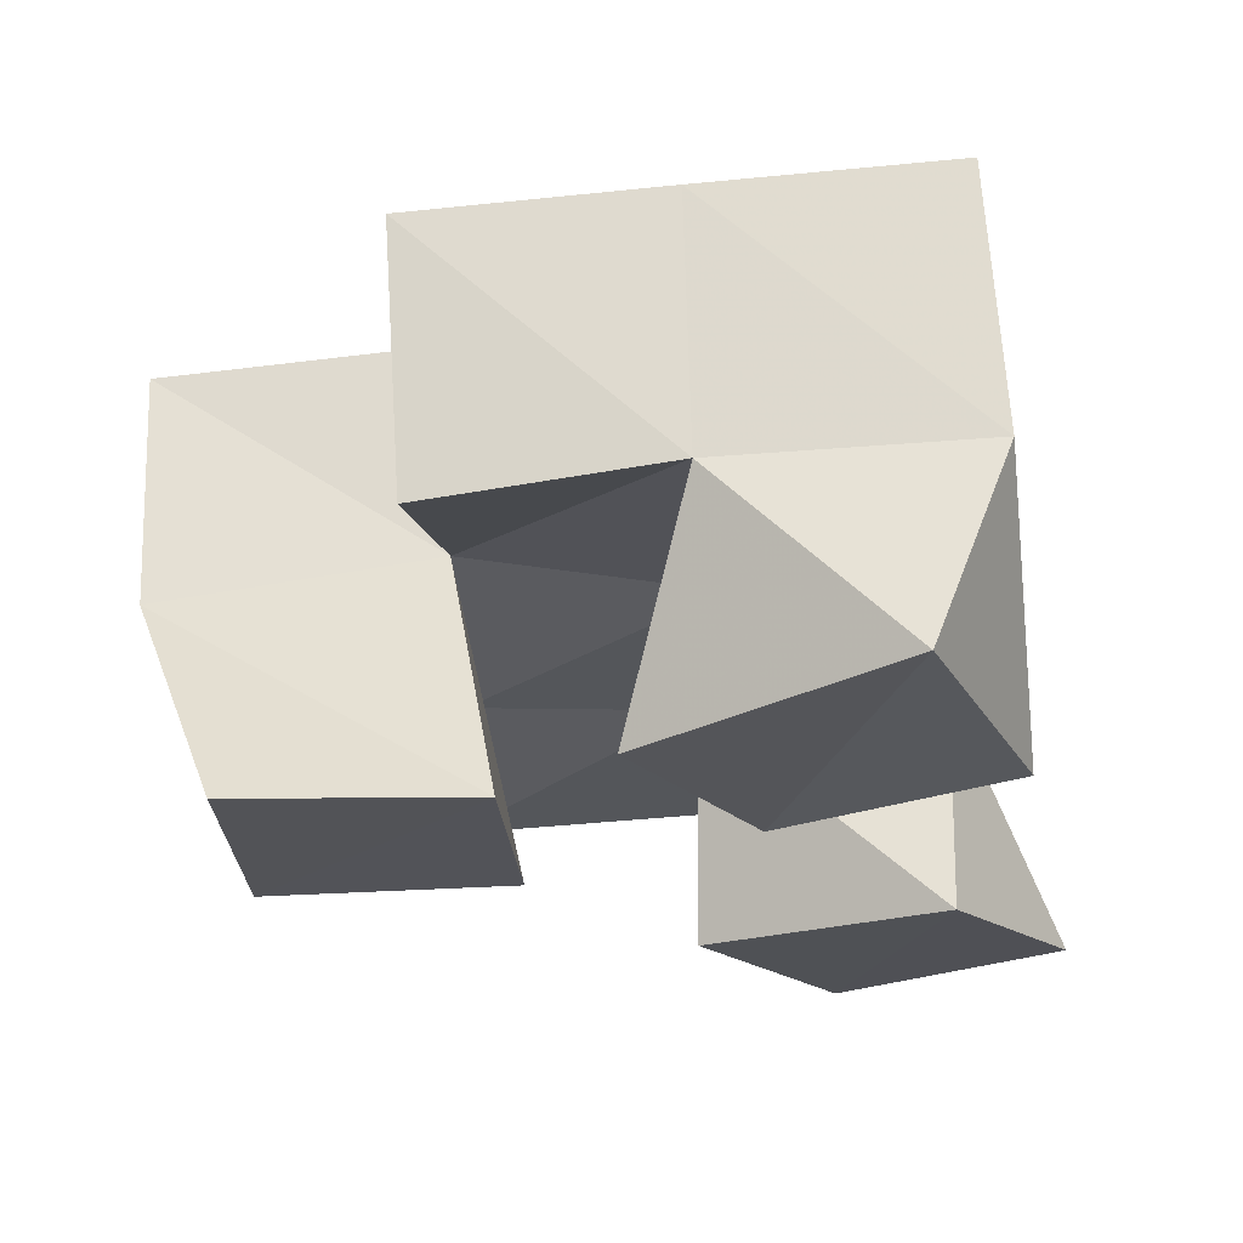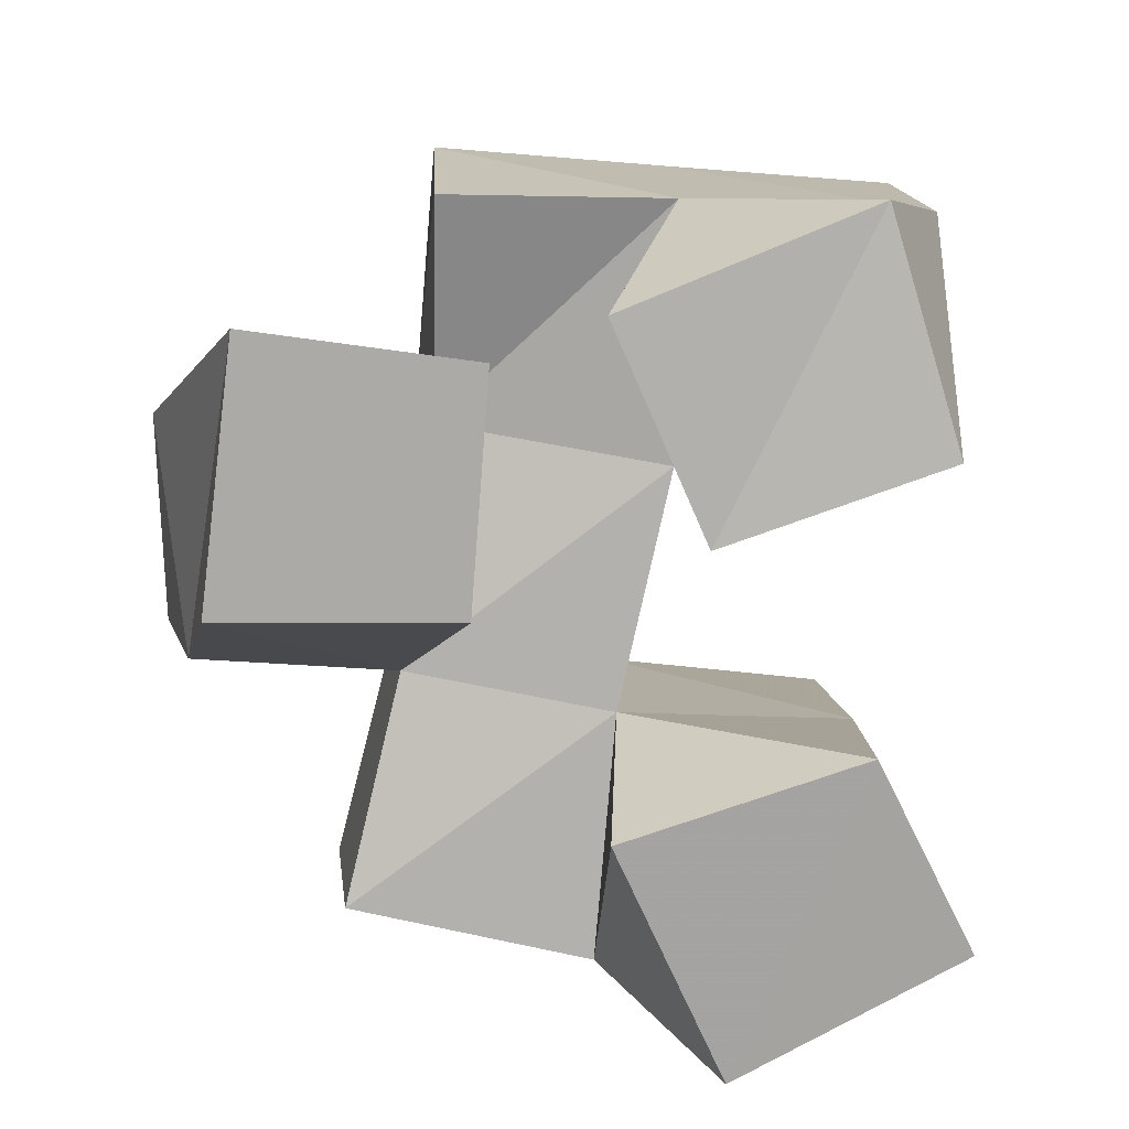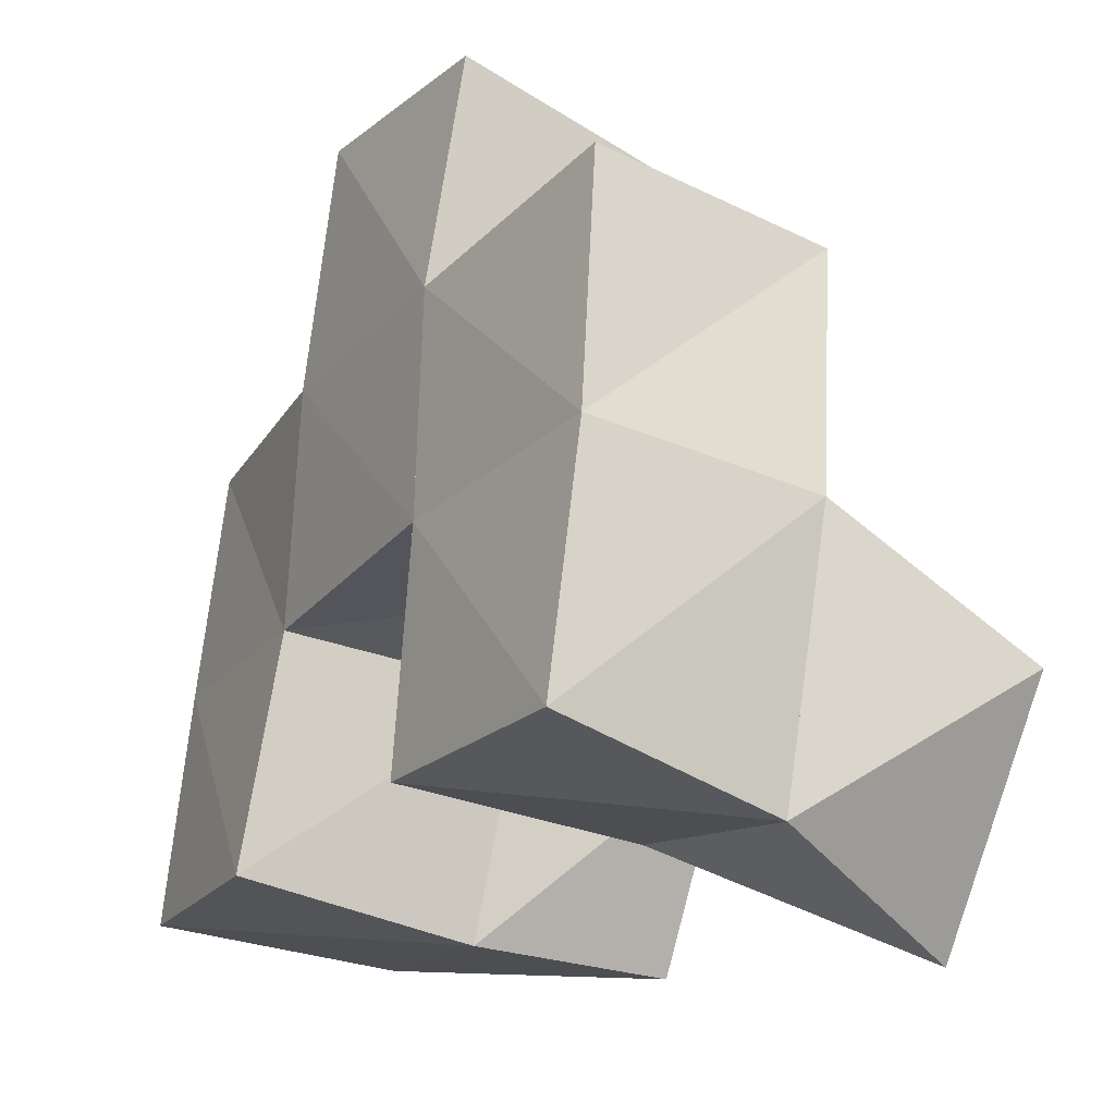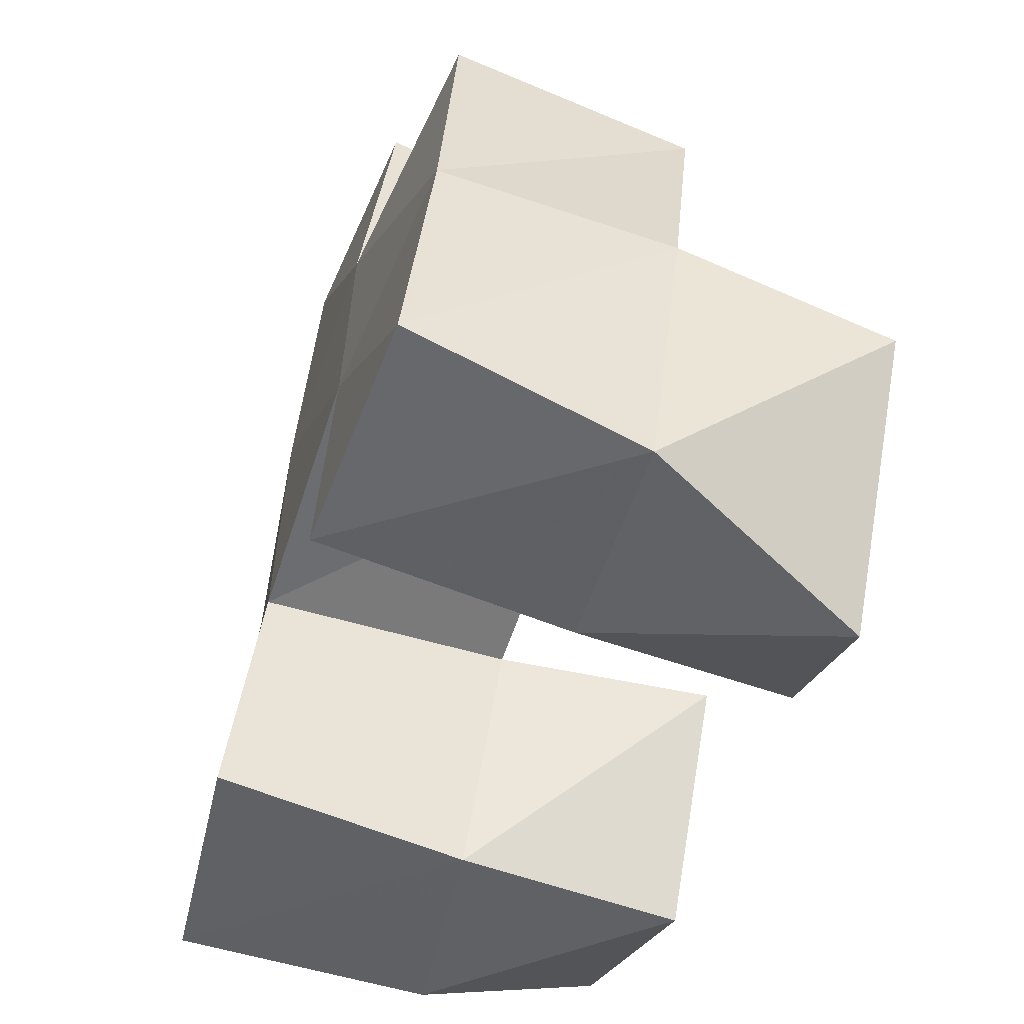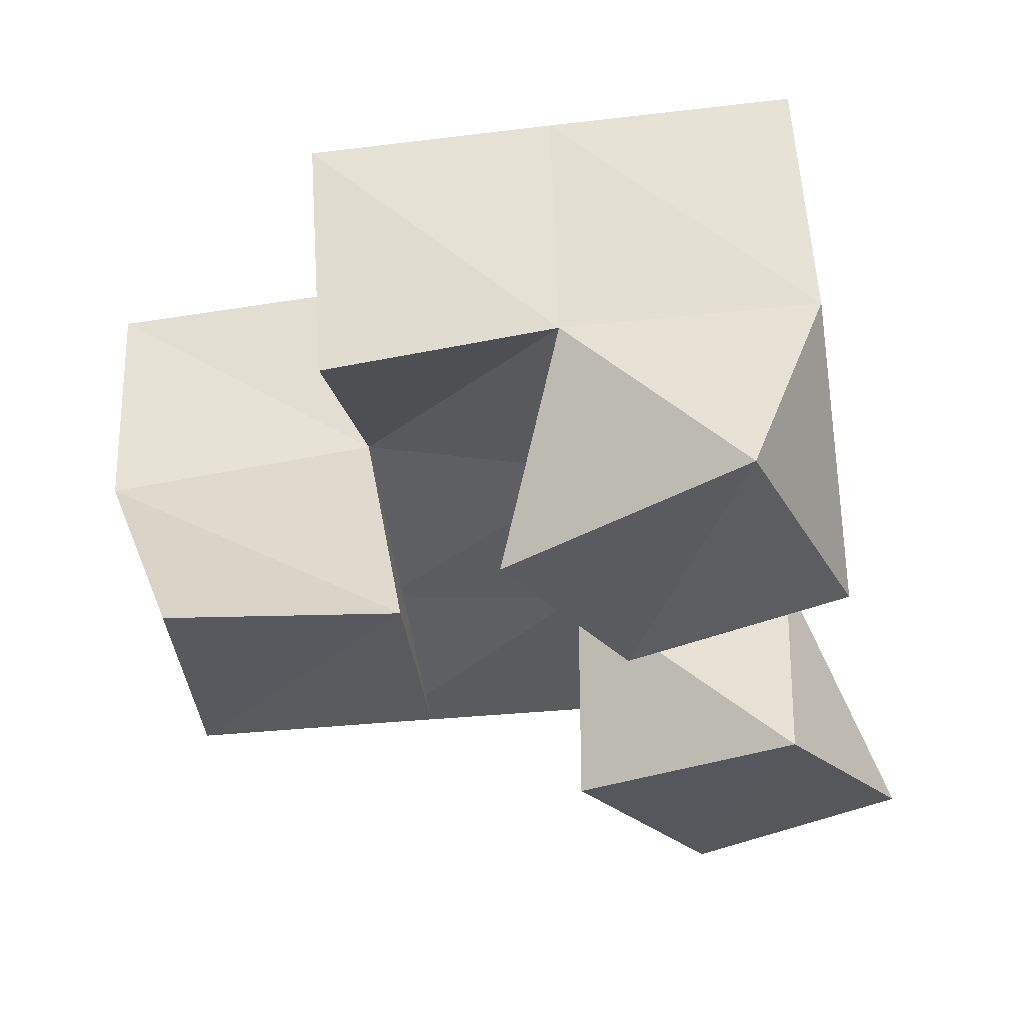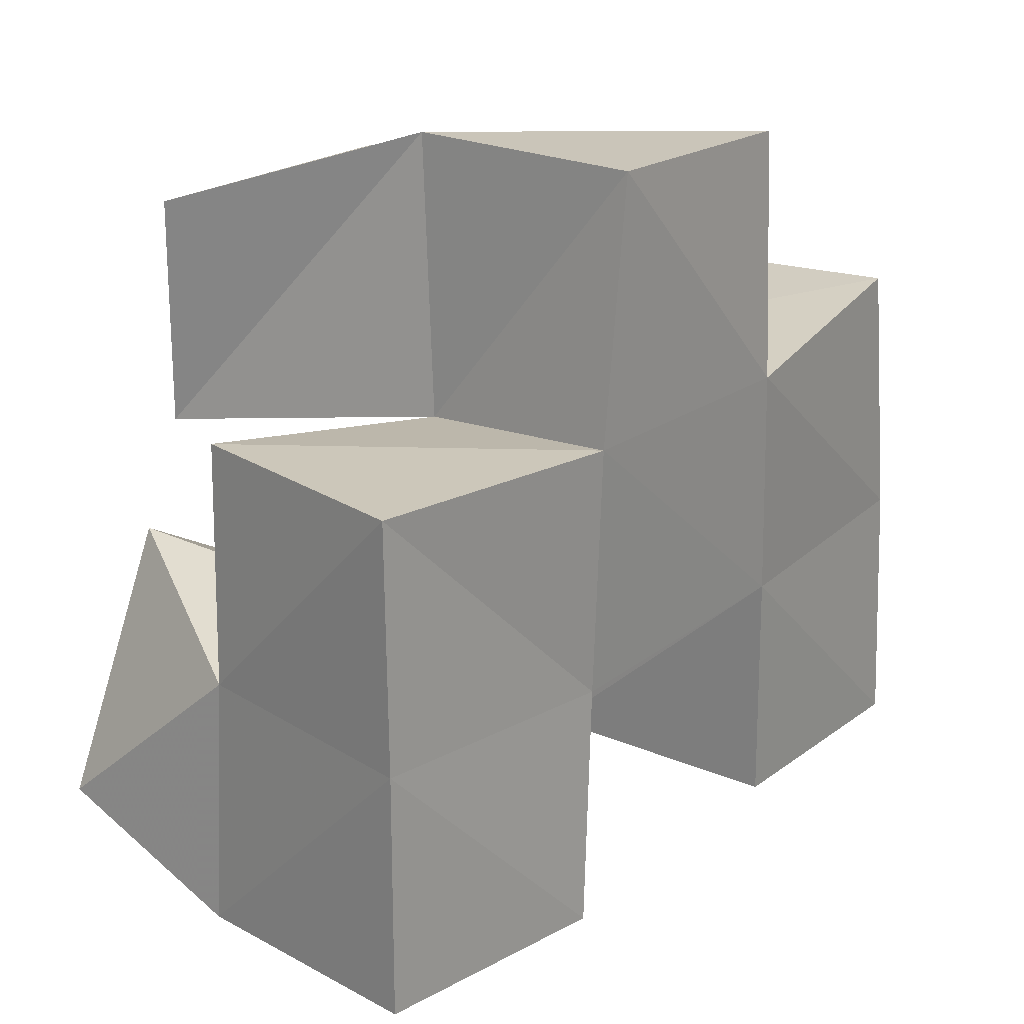
<metadata>
{"format":"obj","ext":"obj","renderer":"f3d","projection":"perspective","resolution":1024,"background":"white","views":[{"elev":-22.4,"azim":89.5,"up":"+Y"},{"elev":-75.8,"azim":81.2,"up":"+Y"},{"elev":-23.8,"azim":-115.9,"up":"+Z"},{"elev":-53.3,"azim":-104.6,"up":"+Z"},{"elev":-30.3,"azim":91.1,"up":"+Y"},{"elev":26.4,"azim":133.9,"up":"+Z"}]}
</metadata>
<code>
v 0.4653 0.1028 0.08739
v 0.4468 0.1441 0.1019
v 0.5022 0.1 0.1134
v 0.4962 0.1441 0.1121
v 0.4317 0.1028 0.1299
v 0.438 0.1396 0.1564
v 0.4776 0.1 0.1598
v 0.4905 0.1431 0.1599
v 0.5587 0.1062 0.1072
v 0.553 0.151 0.1072
v 0.6036 0.1104 0.1287
v 0.5995 0.1483 0.1138
v 0.5359 0.1038 0.1504
v 0.542 0.1462 0.1565
v 0.5761 0.1035 0.176
v 0.5945 0.1467 0.1642
v 0.5166 0.1 0.192
v 0.4927 0.1427 0.2045
v 0.5649 0.1001 0.1957
v 0.542 0.1527 0.2052
v 0.5092 0.1 0.2409
v 0.4913 0.1343 0.2462
v 0.564 0.1 0.2423
v 0.537 0.1453 0.2602
v 0.4388 0.1906 0.1111
v 0.4888 0.1953 0.1138
v 0.4358 0.1858 0.1608
v 0.487 0.1931 0.1613
v 0.5496 0.2008 0.1137
v 0.5996 0.1992 0.1172
v 0.5427 0.196 0.1608
v 0.5961 0.1958 0.1656
v 0.4872 0.1919 0.2082
v 0.5399 0.1953 0.2109
v 0.4832 0.1863 0.2572
v 0.5319 0.1928 0.2623
v 0.444 0.1332 0.2085
v 0.4375 0.1823 0.2131
v 0.5886 0.1413 0.2112
v 0.5929 0.192 0.2143
f 1 2 4
f 3 1 4
f 2 6 8
f 4 2 8
f 6 5 7
f 8 6 7
f 5 1 3
f 7 5 3
f 8 7 3
f 4 8 3
f 2 1 5
f 6 2 5
f 9 10 12
f 11 9 12
f 10 14 16
f 12 10 16
f 14 13 15
f 16 14 15
f 13 9 11
f 15 13 11
f 16 15 11
f 12 16 11
f 10 9 13
f 14 10 13
f 17 18 20
f 19 17 20
f 18 22 24
f 20 18 24
f 22 21 23
f 24 22 23
f 21 17 19
f 23 21 19
f 24 23 19
f 20 24 19
f 18 17 21
f 22 18 21
f 2 25 26
f 4 2 26
f 25 27 28
f 26 25 28
f 27 6 8
f 28 27 8
f 6 2 4
f 8 6 4
f 28 8 4
f 26 28 4
f 25 2 6
f 27 25 6
f 10 29 30
f 12 10 30
f 29 31 32
f 30 29 32
f 31 14 16
f 32 31 16
f 14 10 12
f 16 14 12
f 32 16 12
f 30 32 12
f 29 10 14
f 31 29 14
f 18 33 34
f 20 18 34
f 33 35 36
f 34 33 36
f 35 22 24
f 36 35 24
f 22 18 20
f 24 22 20
f 36 24 20
f 34 36 20
f 33 18 22
f 35 33 22
f 6 27 28
f 8 6 28
f 27 38 33
f 28 27 33
f 38 37 18
f 33 38 18
f 37 6 8
f 18 37 8
f 33 18 8
f 28 33 8
f 27 6 37
f 38 27 37
f 8 28 31
f 14 8 31
f 28 33 34
f 31 28 34
f 33 18 20
f 34 33 20
f 18 8 14
f 20 18 14
f 34 20 14
f 31 34 14
f 28 8 18
f 33 28 18
f 14 31 32
f 16 14 32
f 31 34 40
f 32 31 40
f 34 20 39
f 40 34 39
f 20 14 16
f 39 20 16
f 40 39 16
f 32 40 16
f 31 14 20
f 34 31 20

</code>
